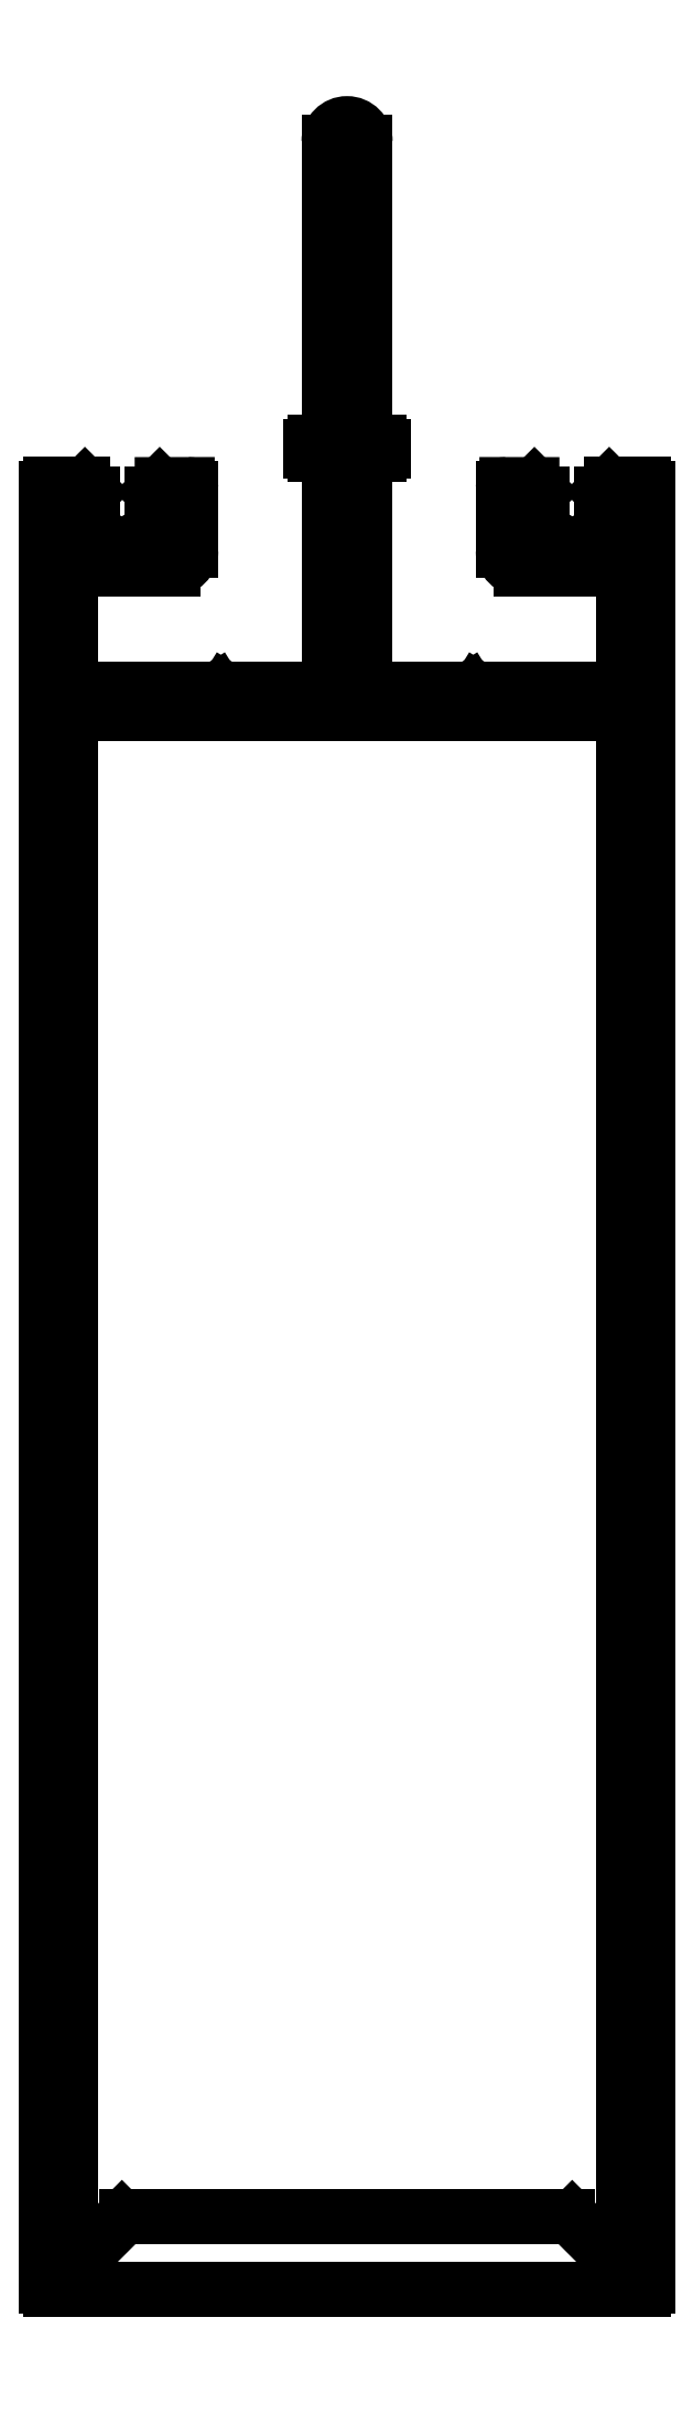
<metadata>
{"format":"dxf","ext":"dxf","renderer":"ezdxf+matplotlib","layout":"modelspace","background":"white","min_lineweight":24,"dpi":150}
</metadata>
<code>
0
SECTION
2
ENTITIES
0
ARC
8
0
10
872.7
20
617.9
30
0
40
0.3
50
180
51
270
0
LINE
8
0
10
872.4
20
617.9
30
0
11
872.4
21
618.1
31
0
0
ARC
8
0
10
872.7
20
618.1
30
0
40
0.3
50
135
51
180
0
LINE
8
0
10
872.5
20
618.3
30
0
11
873
21
618.8
31
0
0
ARC
8
0
10
873.2
20
618.6
30
0
40
0.3
50
90
51
135
0
LINE
8
0
10
873.2
20
618.9
30
0
11
875.9
21
618.9
31
0
0
ARC
8
0
10
875.9
20
618.6
30
0
40
0.3
50
4.343e-11
51
90
0
LINE
8
0
10
876.2
20
618.6
30
0
11
876.2
21
469.2
31
0
0
ARC
8
0
10
875.9
20
469.2
30
0
40
0.3
50
270
51
0
0
LINE
8
0
10
875.9
20
468.9
30
0
11
826.5
21
468.9
31
0
0
ARC
8
0
10
826.5
20
469.2
30
0
40
0.3
50
180
51
270
0
LINE
8
0
10
826.2
20
469.2
30
0
11
826.2
21
618.6
31
0
0
ARC
8
0
10
826.5
20
618.6
30
0
40
0.3
50
90
51
180
0
LINE
8
0
10
826.5
20
618.9
30
0
11
829.2
21
618.9
31
0
0
ARC
8
0
10
829.2
20
618.6
30
0
40
0.3
50
45
51
90
0
LINE
8
0
10
829.4
20
618.8
30
0
11
829.9
21
618.3
31
0
0
ARC
8
0
10
829.7
20
618.1
30
0
40
0.3
50
6.08e-10
51
45
0
LINE
8
0
10
830
20
618.1
30
0
11
830
21
617.9
31
0
0
ARC
8
0
10
829.7
20
617.9
30
0
40
0.3
50
270
51
1.737e-10
0
LINE
8
0
10
829.7
20
617.6
30
0
11
828.5
21
617.6
31
0
0
ARC
8
0
10
828.5
20
617.3
30
0
40
0.3
50
90
51
180
0
LINE
8
0
10
828.2
20
617.3
30
0
11
828.2
21
613.7
31
0
0
ARC
8
0
10
828.5
20
613.7
30
0
40
0.3
50
180
51
270
0
LINE
8
0
10
828.5
20
613.4
30
0
11
831.8
21
613.4
31
0
0
ARC
8
0
10
831.8
20
613.1
30
0
40
0.3
50
45
51
90
0
LINE
8
0
10
832
20
613.3
30
0
11
832.2
21
613
31
0
0
ARC
8
0
10
832.5
20
613.2
30
0
40
0.3
50
225
51
315
0
LINE
8
0
10
832.7
20
613
30
0
11
832.9
21
613.3
31
0
0
ARC
8
0
10
833.1
20
613.1
30
0
40
0.3
50
90
51
135
0
LINE
8
0
10
833.1
20
613.4
30
0
11
836.4
21
613.4
31
0
0
ARC
8
0
10
836.4
20
613.7
30
0
40
0.3
50
270
51
5.211e-10
0
LINE
8
0
10
836.7
20
613.7
30
0
11
836.7
21
617.3
31
0
0
ARC
8
0
10
836.4
20
617.3
30
0
40
0.3
50
2.171e-10
51
90.1
0
LINE
8
0
10
836.4
20
617.6
30
0
11
835.3
21
617.6
31
0
0
ARC
8
0
10
835.3
20
617.9
30
0
40
0.3
50
180
51
270.1
0
LINE
8
0
10
835
20
617.9
30
0
11
835
21
618.1
31
0
0
ARC
8
0
10
835.3
20
618.1
30
0
40
0.3
50
135
51
180
0
LINE
8
0
10
835.1
20
618.3
30
0
11
835.6
21
618.8
31
0
0
ARC
8
0
10
835.8
20
618.6
30
0
40
0.3
50
90.06
51
135
0
LINE
8
0
10
835.8
20
618.9
30
0
11
837.9
21
618.9
31
0
0
ARC
8
0
10
837.9
20
618.6
30
0
40
0.3
50
360
51
90.06
0
LINE
8
0
10
838.2
20
618.6
30
0
11
838.2
21
613.4
31
0
0
ARC
8
0
10
836.7
20
613.4
30
0
40
1.5
50
270
51
0
0
LINE
8
0
10
836.7
20
611.9
30
0
11
829.2
21
611.9
31
0
0
ARC
8
0
10
829.2
20
610.9
30
0
40
1
50
90
51
180
0
LINE
8
0
10
828.2
20
610.9
30
0
11
828.2
21
603.4
31
0
0
ARC
8
0
10
829.7
20
603.4
30
0
40
1.5
50
180
51
270
0
LINE
8
0
10
829.7
20
601.9
30
0
11
840.1
21
601.9
31
0
0
ARC
8
0
10
840.1
20
601.6
30
0
40
0.3
50
45
51
90
0
LINE
8
0
10
840.3
20
601.8
30
0
11
840.5
21
601.5
31
0
0
ARC
8
0
10
840.7
20
601.7
30
0
40
0.3
50
225
51
315
0
LINE
8
0
10
840.9
20
601.5
30
0
11
841.1
21
601.8
31
0
0
ARC
8
0
10
841.3
20
601.6
30
0
40
0.3
50
90
51
135
0
LINE
8
0
10
841.3
20
601.9
30
0
11
849.4
21
601.9
31
0
0
ARC
8
0
10
849.4
20
602.2
30
0
40
0.3
50
270
51
1.737e-10
0
LINE
8
0
10
849.7
20
602.2
30
0
11
849.7
21
621.1
31
0
0
ARC
8
0
10
849.4
20
621.1
30
0
40
0.3
50
3.474e-10
51
90
0
LINE
8
0
10
849.4
20
621.4
30
0
11
848.5
21
621.4
31
0
0
ARC
8
0
10
848.5
20
621.7
30
0
40
0.3
50
180
51
270
0
LINE
8
0
10
848.2
20
621.7
30
0
11
848.2
21
622.1
31
0
0
ARC
8
0
10
848.5
20
622.1
30
0
40
0.3
50
90
51
180
0
LINE
8
0
10
848.5
20
622.4
30
0
11
849.4
21
622.4
31
0
0
ARC
8
0
10
849.4
20
622.7
30
0
40
0.3
50
270
51
360
0
LINE
8
0
10
849.7
20
622.7
30
0
11
849.7
21
647.4
31
0
0
ARC
8
0
10
851.2
20
647.4
30
0
40
1.5
50
360
51
180
0
LINE
8
0
10
852.7
20
647.4
30
0
11
852.7
21
622.7
31
0
0
ARC
8
0
10
853
20
622.7
30
0
40
0.3
50
180
51
270
0
LINE
8
0
10
853
20
622.4
30
0
11
853.9
21
622.4
31
0
0
ARC
8
0
10
853.9
20
622.1
30
0
40
0.3
50
8.685e-11
51
90
0
LINE
8
0
10
854.2
20
622.1
30
0
11
854.2
21
621.7
31
0
0
ARC
8
0
10
853.9
20
621.7
30
0
40
0.3
50
270
51
360
0
LINE
8
0
10
853.9
20
621.4
30
0
11
853
21
621.4
31
0
0
ARC
8
0
10
853
20
621.1
30
0
40
0.3
50
90
51
180
0
LINE
8
0
10
852.7
20
621.1
30
0
11
852.7
21
602.2
31
0
0
ARC
8
0
10
853
20
602.2
30
0
40
0.3
50
180
51
270
0
LINE
8
0
10
853
20
601.9
30
0
11
861.1
21
601.9
31
0
0
ARC
8
0
10
861.1
20
601.6
30
0
40
0.3
50
45
51
90
0
LINE
8
0
10
861.3
20
601.8
30
0
11
861.5
21
601.5
31
0
0
ARC
8
0
10
861.7
20
601.7
30
0
40
0.3
50
225
51
315
0
LINE
8
0
10
861.9
20
601.5
30
0
11
862.1
21
601.8
31
0
0
ARC
8
0
10
862.3
20
601.6
30
0
40
0.3
50
90
51
135
0
LINE
8
0
10
862.3
20
601.9
30
0
11
872.7
21
601.9
31
0
0
ARC
8
0
10
872.7
20
603.4
30
0
40
1.5
50
270
51
0
0
LINE
8
0
10
874.2
20
603.4
30
0
11
874.2
21
610.9
31
0
0
ARC
8
0
10
873.2
20
610.9
30
0
40
1
50
0
51
90
0
LINE
8
0
10
873.2
20
611.9
30
0
11
865.7
21
611.9
31
0
0
ARC
8
0
10
865.7
20
613.4
30
0
40
1.5
50
180
51
270
0
LINE
8
0
10
864.2
20
613.4
30
0
11
864.2
21
618.6
31
0
0
ARC
8
0
10
864.5
20
618.6
30
0
40
0.3
50
89.94
51
180
0
LINE
8
0
10
864.5
20
618.9
30
0
11
866.6
21
618.9
31
0
0
ARC
8
0
10
866.6
20
618.6
30
0
40
0.3
50
45
51
89.94
0
LINE
8
0
10
866.8
20
618.8
30
0
11
867.3
21
618.3
31
0
0
ARC
8
0
10
867.1
20
618.1
30
0
40
0.3
50
5.428e-10
51
45
0
LINE
8
0
10
867.4
20
618.1
30
0
11
867.4
21
617.9
31
0
0
ARC
8
0
10
867.1
20
617.9
30
0
40
0.3
50
269.9
51
360
0
LINE
8
0
10
867.1
20
617.6
30
0
11
866
21
617.6
31
0
0
ARC
8
0
10
866
20
617.3
30
0
40
0.3
50
89.9
51
180
0
LINE
8
0
10
865.7
20
617.3
30
0
11
865.7
21
613.7
31
0
0
ARC
8
0
10
866
20
613.7
30
0
40
0.3
50
180
51
270
0
LINE
8
0
10
866
20
613.4
30
0
11
869.3
21
613.4
31
0
0
ARC
8
0
10
869.3
20
613.1
30
0
40
0.3
50
45
51
90
0
LINE
8
0
10
869.5
20
613.3
30
0
11
869.7
21
613
31
0
0
ARC
8
0
10
870
20
613.2
30
0
40
0.3
50
225
51
315
0
LINE
8
0
10
870.2
20
613
30
0
11
870.4
21
613.3
31
0
0
ARC
8
0
10
870.6
20
613.1
30
0
40
0.3
50
90
51
135
0
LINE
8
0
10
870.6
20
613.4
30
0
11
873.9
21
613.4
31
0
0
ARC
8
0
10
873.9
20
613.7
30
0
40
0.3
50
270
51
0
0
LINE
8
0
10
874.2
20
613.7
30
0
11
874.2
21
617.3
31
0
0
ARC
8
0
10
873.9
20
617.3
30
0
40
0.3
50
360
51
90
0
LINE
8
0
10
873.9
20
617.6
30
0
11
872.7
21
617.6
31
0
0
ARC
8
0
10
869.6
20
474.4
30
0
40
0.5
50
45
51
90
0
LINE
8
0
10
869.6
20
474.9
30
0
11
832.8
21
474.9
31
0
0
ARC
8
0
10
832.8
20
474.4
30
0
40
0.5
50
90
51
135
0
LINE
8
0
10
832.5
20
474.8
30
0
11
829.9
21
472.2
31
0
0
ARC
8
0
10
829.2
20
472.9
30
0
40
1
50
180
51
315
0
LINE
8
0
10
828.2
20
472.9
30
0
11
828.2
21
599.6
31
0
0
ARC
8
0
10
828.5
20
599.6
30
0
40
0.3
50
90
51
180
0
LINE
8
0
10
828.5
20
599.9
30
0
11
873.9
21
599.9
31
0
0
ARC
8
0
10
873.9
20
599.6
30
0
40
0.3
50
360
51
90
0
LINE
8
0
10
874.2
20
599.6
30
0
11
874.2
21
472.9
31
0
0
ARC
8
0
10
873.2
20
472.9
30
0
40
1
50
225
51
7.817e-11
0
LINE
8
0
10
872.5
20
472.2
30
0
11
869.9
21
474.8
31
0
0
ENDSEC
0
EOF

</code>
